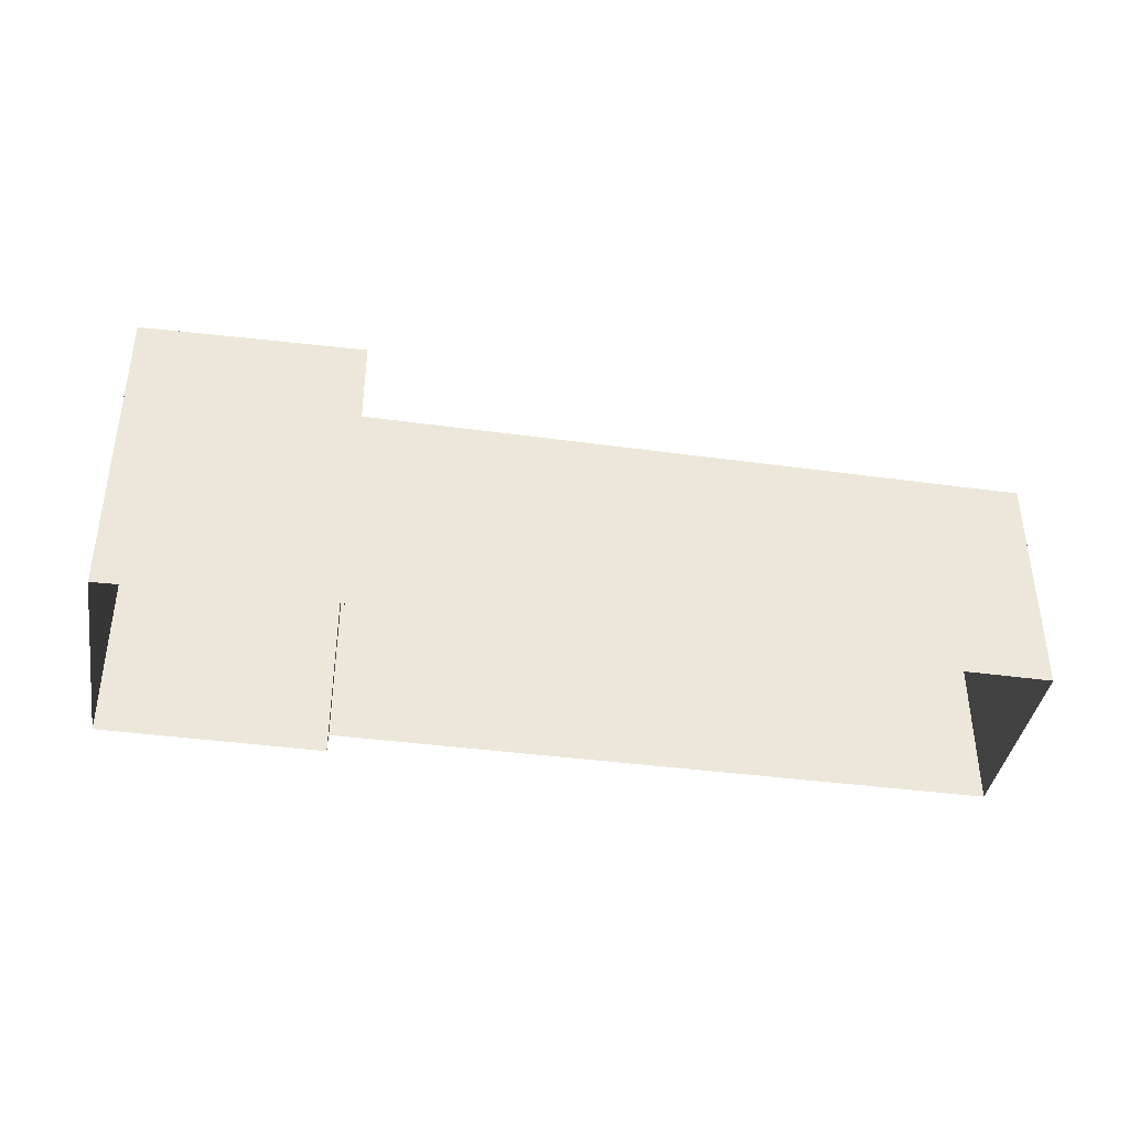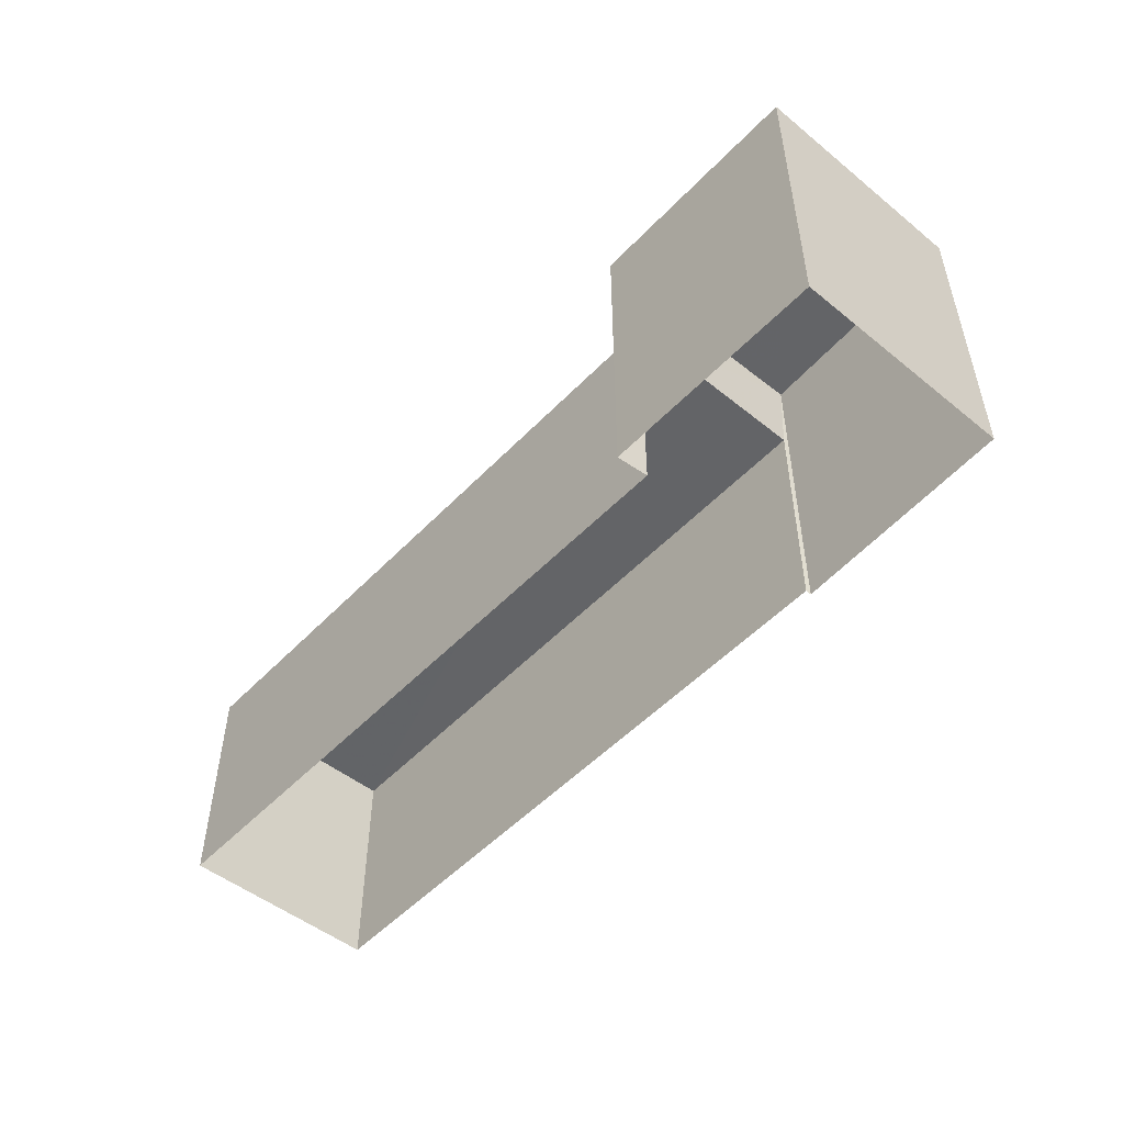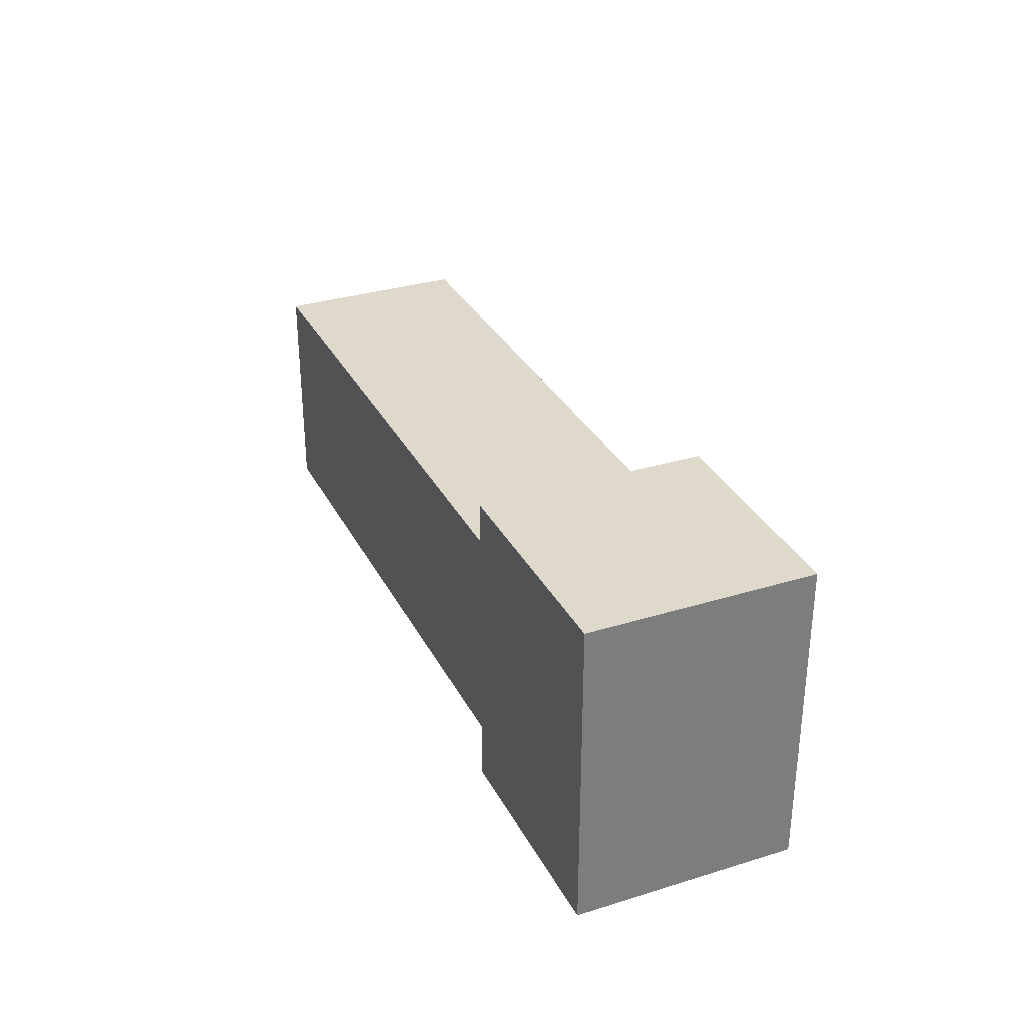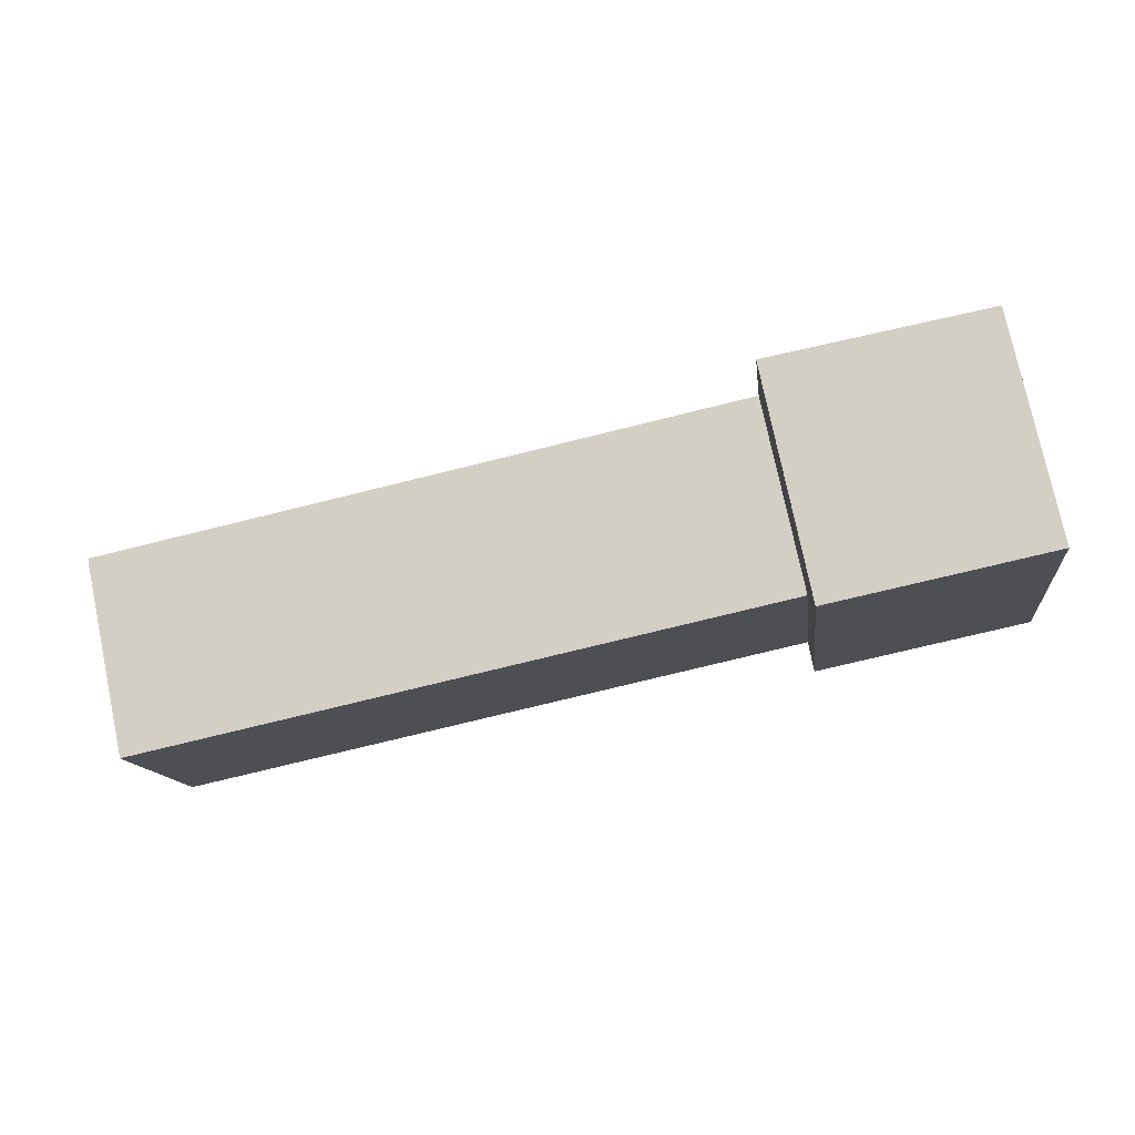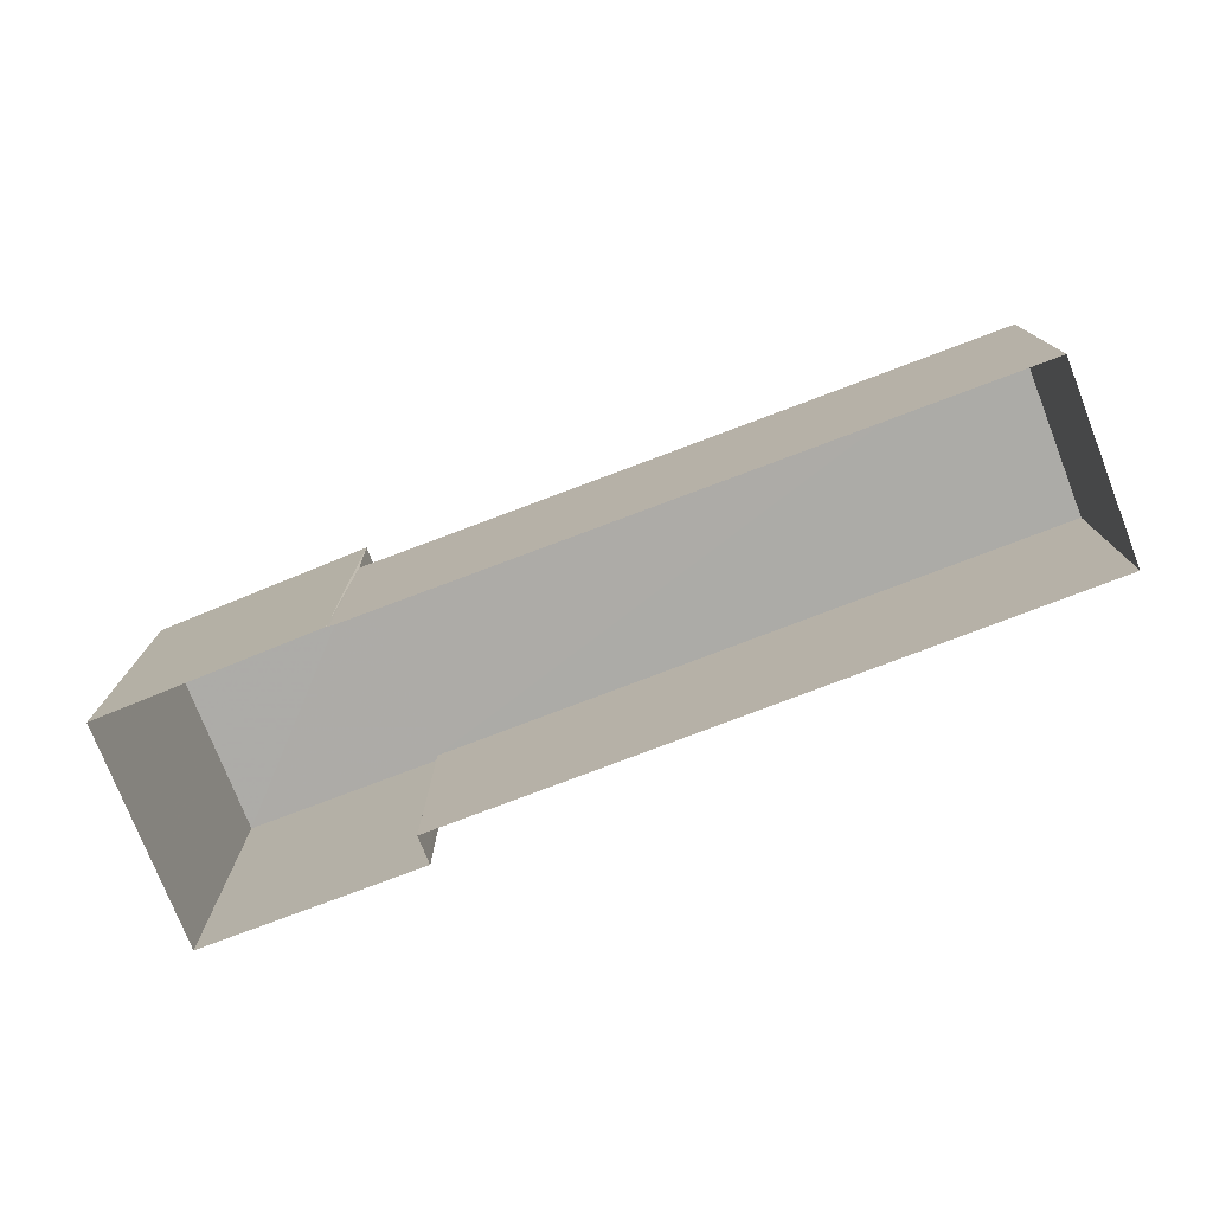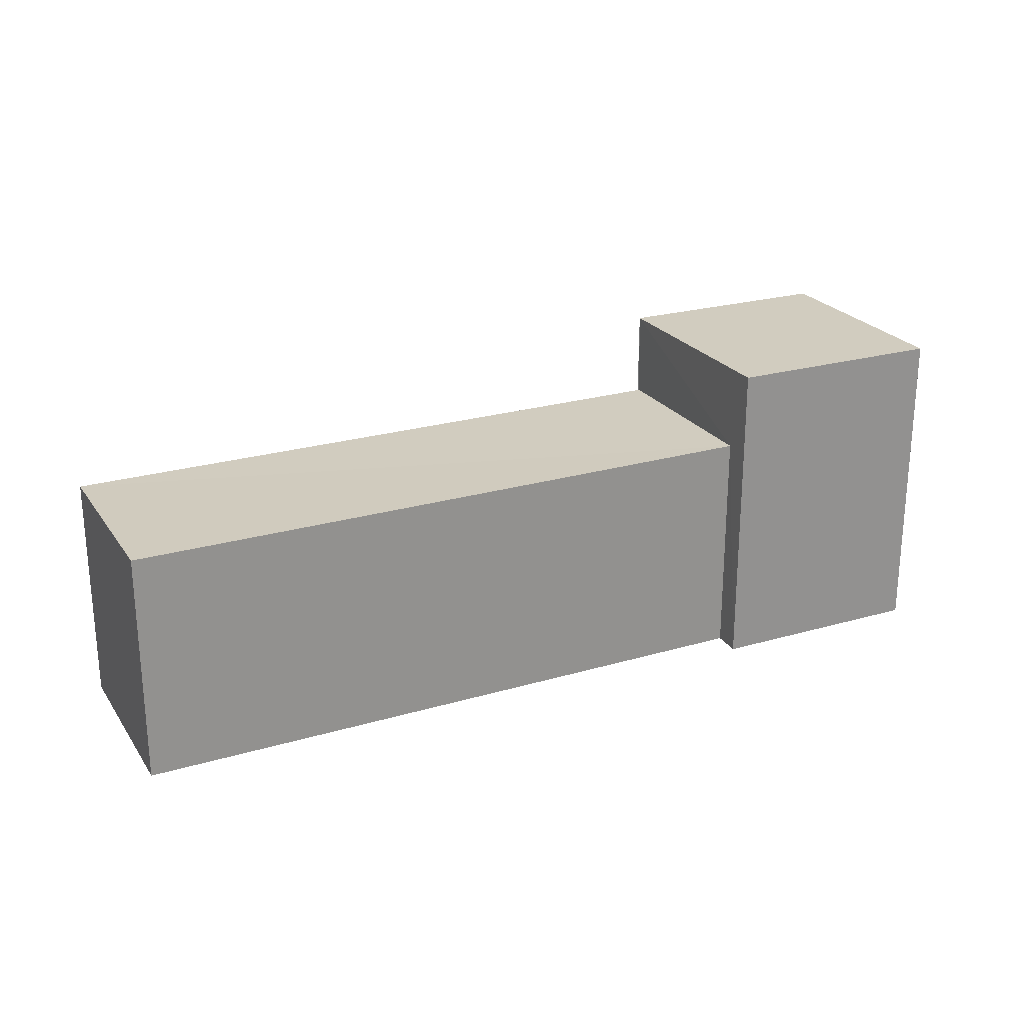
<metadata>
{"format":"obj","ext":"obj","renderer":"f3d","projection":"perspective","resolution":1024,"background":"white","views":[{"elev":-39.8,"azim":-177.3,"up":"+Z"},{"elev":-51.2,"azim":60.6,"up":"+Z"},{"elev":31.8,"azim":78.4,"up":"+Z"},{"elev":-12.8,"azim":6.5,"up":"+Y"},{"elev":-76.3,"azim":-146.8,"up":"+Z"},{"elev":23.5,"azim":-14.2,"up":"+Z"}]}
</metadata>
<code>
v 1.235e+05 7.857e+05 17.79
v 1.235e+05 7.857e+05 17.79
v 1.235e+05 7.857e+05 17.79
v 1.235e+05 7.857e+05 17.79
v 1.235e+05 7.857e+05 17.79
v 1.235e+05 7.857e+05 17.79
v 1.235e+05 7.857e+05 17.79
v 1.235e+05 7.857e+05 17.79
v 1.235e+05 7.857e+05 22.97
v 1.235e+05 7.857e+05 22.97
v 1.235e+05 7.857e+05 22.97
v 1.235e+05 7.857e+05 22.97
v 1.235e+05 7.857e+05 21.56
v 1.235e+05 7.857e+05 21.56
v 1.235e+05 7.857e+05 21.56
v 1.235e+05 7.857e+05 21.56
f 1 2 3
f 4 3 5
f 6 7 8
f 3 2 6
f 5 3 8
f 3 6 8
f 9 10 11
f 12 9 11
f 13 14 15
f 13 16 14
f 10 4 5
f 11 10 5
f 3 4 13
f 4 10 13
f 6 16 7
f 13 10 9
f 16 13 9
f 7 16 9
f 9 8 7
f 9 12 8
f 12 11 5
f 8 12 5
f 3 15 1
f 3 13 15
f 14 2 1
f 15 14 1
f 6 2 14
f 16 6 14

</code>
